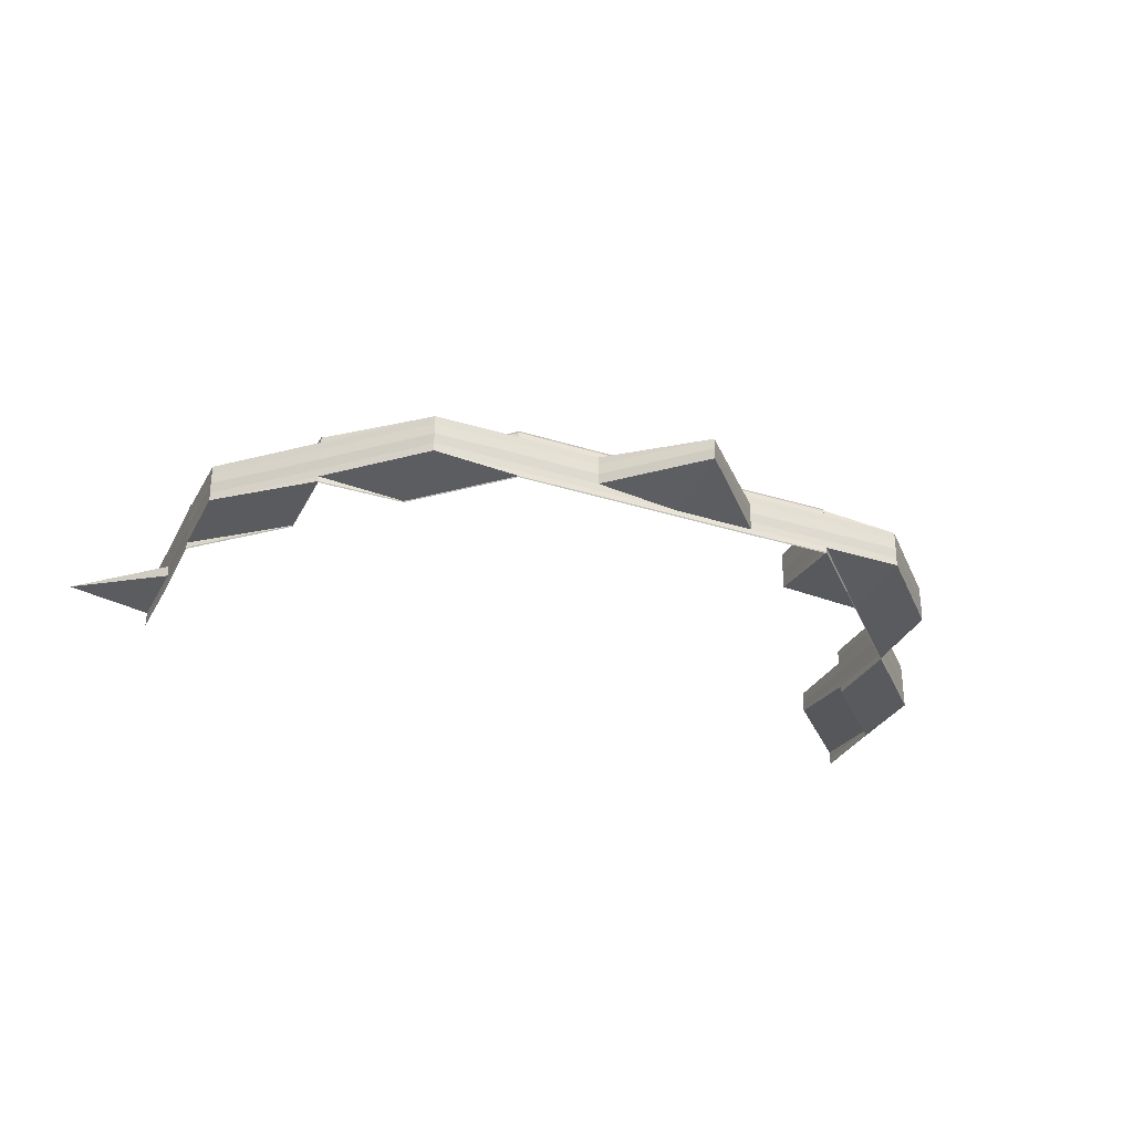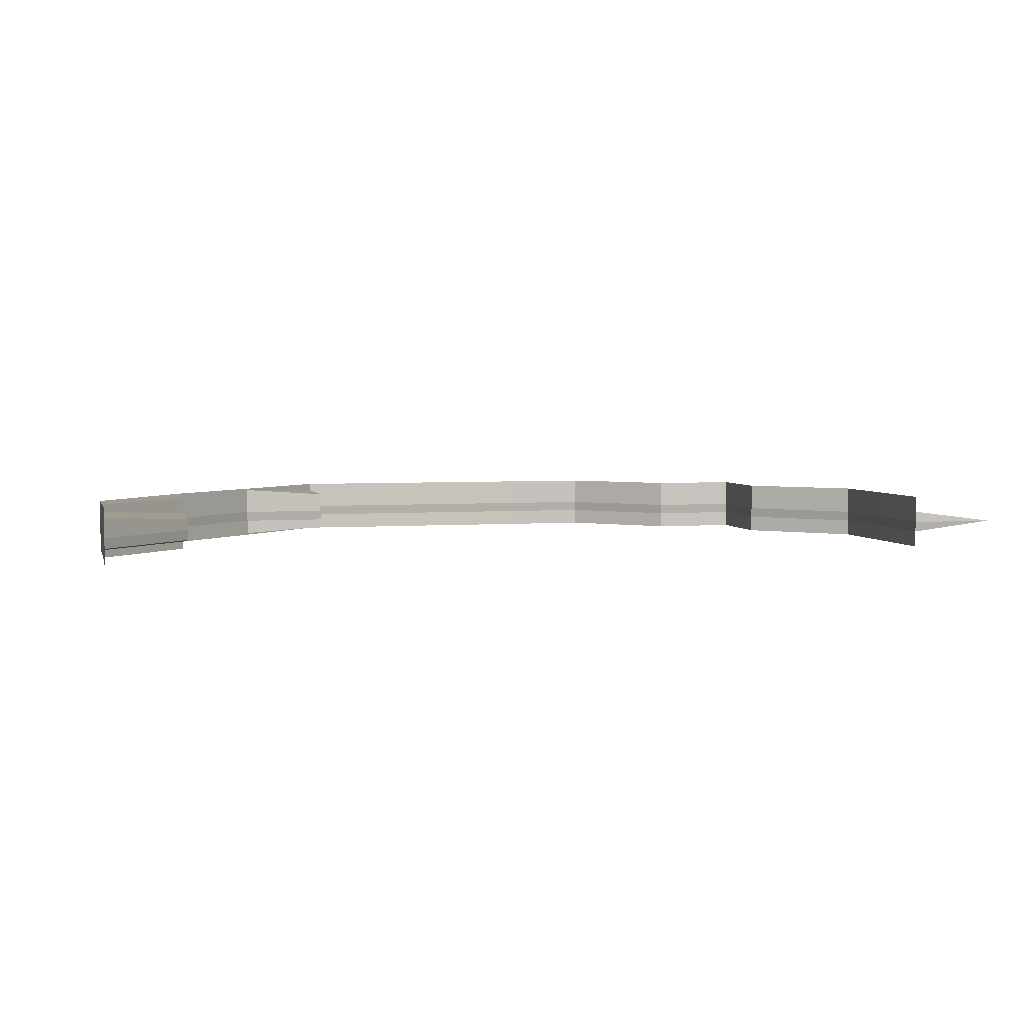
<metadata>
{"format":"obj","ext":"obj","renderer":"f3d","projection":"perspective","resolution":1024,"background":"white","views":[{"elev":-31.3,"azim":-24.0,"up":"+Z"},{"elev":3.9,"azim":165.6,"up":"+Z"}]}
</metadata>
<code>
o 8707
v 2230 1866 10.32
v 2230 1866 10.32
v 2230 1866 10.32
v 2230 1866 10.32
v 2230 1866 10.32
v 2230 1866 10.32
v 2230 1866 10.32
v 2230 1866 10.32
v 2230 1866 10.32
v 2230 1866 10.32
v 2230 1866 10.32
v 2230 1866 10.32
v 2230 1866 10.32
v 2230 1866 10.32
v 2230 1866 10.32
v 2230 1866 10.32
v 2230 1866 10.32
v 2230 1866 10.32
v 2230 1866 10.32
v 2230 1866 10.32
v 2230 1866 10.32
v 2230 1866 10.32
v 2230 1866 10.32
v 2230 1866 10.32
v 2230 1866 10.32
v 2230 1866 10.32
v 2230 1866 10.32
v 2230 1866 10.32
v 2230 1866 10.32
v 2230 1866 10.31
v 2230 1866 10.31
v 2230 1866 10.31
v 2230 1866 10.32
v 2230 1866 10.32
v 2230 1866 10.32
v 2230 1866 10.32
v 2230 1866 10.32
v 2230 1866 10.32
v 2230 1866 10.32
v 2230 1866 10.32
v 2230 1866 10.31
v 2230 1866 10.31
v 2230 1866 10.32
v 2230 1866 10.32
v 2230 1866 10.32
v 2230 1866 10.32
v 2230 1866 10.32
v 2230 1866 10.32
v 2230 1866 10.32
v 2230 1866 10.32
v 2230 1866 10.32
v 2230 1866 10.32
v 2230 1866 10.32
v 2230 1866 10.32
v 2230 1866 10.32
v 2230 1866 10.32
v 2230 1866 10.32
v 2230 1866 10.32
v 2230 1866 10.32
v 2230 1866 10.32
v 2230 1866 10.32
v 2230 1866 10.32
v 2230 1866 10.32
v 2230 1866 10.32
v 2230 1866 10.32
v 2230 1866 10.32
v 2230 1866 10.32
v 2230 1866 10.32
v 2230 1866 10.32
v 2230 1866 10.32
v 2230 1866 10.31
v 2230 1866 10.31
v 2230 1866 10.32
v 2230 1866 10.32
v 2230 1866 10.32
v 2230 1866 10.32
v 2230 1866 10.32
v 2230 1866 10.32
v 2230 1866 10.32
v 2230 1866 10.32
v 2230 1866 10.32
v 2230 1866 10.32
v 2230 1866 10.32
v 2230 1866 10.32
v 2230 1866 10.32
v 2230 1866 10.32
v 2230 1866 10.32
v 2230 1866 10.32
v 2230 1866 10.32
v 2230 1866 10.32
v 2230 1866 10.32
v 2230 1866 10.32
v 2230 1866 10.31
v 2230 1866 10.31
v 2230 1866 10.31
v 2230 1866 10.32
v 2230 1866 10.32
v 2230 1866 10.32
v 2230 1866 10.32
v 2230 1866 10.32
v 2230 1866 10.32
v 2230 1866 10.32
v 2230 1866 10.32
v 2230 1866 10.32
v 2230 1866 10.32
v 2230 1866 10.32
v 2230 1866 10.32
v 2230 1866 10.32
v 2230 1866 10.32
v 2230 1866 10.32
v 2230 1866 10.32
v 2230 1866 10.32
v 2230 1866 10.32
v 2230 1866 10.32
v 2230 1866 10.32
v 2230 1866 10.32
v 2230 1866 10.32
v 2230 1866 10.32
v 2230 1866 10.32
v 2230 1866 10.32
v 2230 1866 10.32
v 2230 1866 10.32
v 2230 1866 10.32
v 2230 1866 10.32
v 2230 1866 10.32
v 2230 1866 10.32
v 2230 1866 10.32
v 2230 1866 10.32
v 2230 1866 10.32
v 2230 1866 10.32
v 2230 1866 10.32
v 2230 1866 10.32
v 2230 1866 10.32
v 2230 1866 10.32
v 2230 1866 10.32
v 2230 1866 10.32
v 2230 1866 10.32
v 2230 1866 10.32
v 2230 1866 10.32
v 2230 1866 10.32
v 2230 1866 10.32
v 2230 1866 10.32
v 2230 1866 10.32
v 2230 1866 10.32
v 2230 1866 10.32
v 2230 1866 10.32
v 2230 1866 10.32
v 2230 1866 10.32
v 2230 1866 10.32
v 2230 1866 10.32
v 2230 1866 10.32
v 2230 1866 10.32
v 2230 1866 10.32
v 2230 1866 10.32
v 2230 1866 10.31
v 2230 1866 10.31
v 2230 1866 10.32
v 2230 1866 10.32
v 2230 1866 10.32
v 2230 1866 10.32
v 2230 1866 10.32
v 2230 1866 10.32
v 2230 1866 10.31
v 2230 1866 10.31
v 2230 1866 10.31
v 2230 1866 10.32
v 2230 1866 10.32
v 2230 1866 10.32
v 2230 1866 10.31
v 2230 1866 10.31
v 2230 1866 10.32
v 2230 1866 10.32
v 2230 1866 10.32
v 2230 1866 10.32
v 2230 1866 10.32
v 2230 1866 10.32
v 2230 1866 10.32
v 2230 1866 10.31
v 2230 1866 10.31
v 2230 1866 10.31
v 2230 1866 10.32
v 2230 1866 10.32
v 2230 1866 10.32
v 2230 1866 10.32
v 2230 1866 10.32
v 2230 1866 10.32
v 2230 1866 10.32
v 2230 1866 10.32
v 2230 1866 10.32
v 2230 1866 10.32
v 2230 1866 10.32
v 2230 1866 10.32
v 2230 1866 10.32
v 2230 1866 10.32
v 2230 1866 10.32
v 2230 1866 10.32
v 2230 1866 10.32
v 2230 1866 10.32
v 2230 1866 10.32
v 2230 1866 10.32
v 2230 1866 10.32
v 2230 1866 10.32
v 2230 1866 10.32
v 2230 1866 10.32
v 2230 1866 10.32
v 2230 1866 10.32
v 2230 1866 10.32
v 2230 1866 10.32
v 2230 1866 10.32
v 2230 1866 10.32
v 2230 1866 10.32
v 2230 1866 10.32
v 2230 1866 10.32
v 2230 1866 10.32
v 2230 1866 10.32
v 2230 1866 10.32
v 2230 1866 10.31
v 2230 1866 10.31
v 2230 1866 10.32
v 2230 1866 10.32
v 2230 1866 10.32
v 2230 1866 10.32
v 2230 1866 10.32
v 2230 1866 10.32
v 2230 1866 10.32
v 2230 1866 10.32
v 2230 1866 10.32
v 2230 1866 10.32
v 2230 1866 10.32
v 2230 1866 10.32
v 2230 1866 10.32
v 2230 1866 10.32
v 2230 1866 10.32
v 2230 1866 10.32
v 2230 1866 10.32
v 2230 1866 10.32
v 2230 1866 10.32
v 2230 1866 10.32
v 2230 1866 10.32
v 2230 1866 10.32
v 2230 1866 10.32
v 2230 1866 10.32
v 2230 1866 10.32
v 2230 1866 10.32
v 2230 1866 10.32
v 2230 1866 10.32
v 2230 1866 10.32
v 2230 1866 10.32
v 2230 1866 10.32
v 2230 1866 10.32
v 2230 1866 10.32
v 2230 1866 10.32
v 2230 1866 10.32
v 2230 1866 10.32
v 2230 1866 10.32
v 2230 1866 10.31
v 2230 1866 10.31
v 2230 1866 10.32
v 2230 1866 10.32
v 2230 1866 10.32
v 2230 1866 10.32
v 2230 1866 10.32
v 2230 1866 10.31
v 2230 1866 10.31
v 2230 1866 10.31
v 2230 1866 10.32
v 2230 1866 10.32
v 2230 1866 10.32
v 2230 1866 10.31
v 2230 1866 10.31
v 2230 1866 10.32
v 2230 1866 10.32
v 2230 1866 10.32
v 2230 1866 10.32
v 2230 1866 10.32
v 2230 1866 10.32
v 2230 1866 10.32
v 2230 1866 10.31
v 2230 1866 10.31
v 2230 1866 10.31
v 2230 1866 10.32
v 2230 1866 10.32
v 2230 1866 10.32
v 2230 1866 10.32
v 2230 1866 10.32
v 2230 1866 10.32
v 2230 1866 10.32
v 2230 1866 10.32
v 2230 1866 10.32
v 2230 1866 10.32
v 2230 1866 10.32
v 2230 1866 10.32
v 2230 1866 10.32
v 2230 1866 10.32
v 2230 1866 10.32
v 2230 1866 10.32
v 2230 1866 10.32
v 2230 1866 10.32
v 2230 1866 10.32
v 2230 1866 10.31
v 2230 1866 10.31
v 2230 1866 10.31
v 2230 1866 10.32
v 2230 1866 10.32
v 2230 1866 10.32
v 2230 1866 10.32
v 2230 1866 10.32
v 2230 1866 10.32
v 2230 1866 10.32
v 2230 1866 10.32
v 2230 1866 10.32
v 2230 1866 10.32
v 2230 1866 10.32
v 2230 1866 10.32
v 2230 1866 10.32
v 2230 1866 10.32
v 2230 1866 10.32
v 2230 1866 10.32
v 2230 1866 10.32
v 2230 1866 10.32
v 2230 1866 10.32
v 2230 1866 10.32
v 2230 1866 10.32
v 2230 1866 10.32
v 2230 1866 10.32
v 2230 1866 10.32
v 2230 1866 10.32
v 2230 1866 10.32
v 2230 1866 10.32
v 2230 1866 10.32
v 2230 1866 10.32
v 2230 1866 10.32
v 2230 1866 10.32
v 2230 1866 10.32
v 2230 1866 10.31
v 2230 1866 10.31
v 2230 1866 10.32
v 2230 1866 10.31
v 2230 1866 10.32
v 2230 1866 10.32
v 2230 1866 10.32
v 2230 1866 10.32
v 2230 1866 10.32
v 2230 1866 10.32
v 2230 1866 10.32
v 2230 1866 10.32
v 2230 1866 10.31
v 2230 1866 10.31
v 2230 1866 10.31
v 2230 1866 10.31
v 2230 1866 10.32
v 2230 1866 10.32
v 2230 1866 10.32
v 2230 1866 10.31
v 2230 1866 10.32
v 2230 1866 10.32
v 2230 1866 10.32
v 2230 1866 10.32
v 2230 1866 10.32
v 2230 1866 10.32
v 2230 1866 10.32
v 2230 1866 10.32
v 2230 1866 10.32
v 2230 1866 10.32
v 2230 1866 10.32
v 2230 1866 10.32
v 2230 1866 10.32
v 2230 1866 10.32
v 2230 1866 10.32
v 2230 1866 10.32
v 2230 1866 10.32
v 2230 1866 10.32
v 2230 1866 10.32
v 2230 1866 10.32
v 2230 1866 10.32
v 2230 1866 10.32
v 2230 1866 10.32
v 2230 1866 10.32
v 2230 1866 10.32
v 2230 1866 10.32
v 2230 1866 10.32
v 2230 1866 10.32
v 2230 1866 10.32
v 2230 1866 10.32
v 2230 1866 10.32
v 2230 1866 10.32
v 2230 1866 10.32
v 2230 1866 10.32
v 2230 1866 10.32
v 2230 1866 10.32
v 2230 1866 10.32
v 2230 1866 10.32
v 2230 1866 10.32
v 2230 1866 10.32
v 2230 1866 10.32
v 2230 1866 10.32
v 2230 1866 10.32
v 2230 1866 10.32
v 2230 1866 10.32
v 2230 1866 10.32
v 2230 1866 10.32
v 2230 1866 10.32
v 2230 1866 10.32
v 2230 1866 10.32
v 2230 1866 10.32
v 2230 1866 10.32
v 2230 1866 10.31
v 2230 1866 10.31
v 2230 1866 10.32
v 2230 1866 10.31
v 2230 1866 10.32
v 2230 1866 10.32
v 2230 1866 10.32
v 2230 1866 10.31
v 2230 1866 10.31
v 2230 1866 10.32
v 2230 1866 10.32
v 2230 1866 10.32
v 2230 1866 10.32
v 2230 1866 10.32
v 2230 1866 10.32
v 2230 1866 10.32
v 2230 1866 10.32
v 2230 1866 10.32
v 2230 1866 10.32
v 2230 1866 10.32
v 2230 1866 10.32
v 2230 1866 10.32
v 2230 1866 10.32
v 2230 1866 10.32
v 2230 1866 10.32
v 2230 1866 10.32
v 2230 1866 10.32
v 2230 1866 10.32
v 2230 1866 10.31
v 2230 1866 10.31
v 2230 1866 10.32
v 2230 1866 10.32
v 2230 1866 10.32
v 2230 1866 10.32
v 2230 1866 10.32
v 2230 1866 10.32
v 2230 1866 10.32
v 2230 1866 10.32
v 2230 1866 10.32
v 2230 1866 10.32
v 2230 1866 10.32
v 2230 1866 10.32
v 2230 1866 10.32
v 2230 1866 10.32
v 2230 1866 10.32
v 2230 1866 10.32
v 2230 1866 10.32
v 2230 1866 10.32
v 2230 1866 10.32
v 2230 1866 10.32
v 2230 1866 10.32
v 2230 1866 10.32
v 2230 1866 10.32
v 2230 1866 10.32
v 2230 1866 10.32
v 2230 1866 10.32
v 2230 1866 10.32
v 2230 1866 10.32
v 2230 1866 10.32
v 2230 1866 10.31
v 2230 1866 10.32
v 2230 1866 10.31
v 2230 1866 10.32
v 2230 1866 10.32
v 2230 1866 10.32
v 2230 1866 10.32
v 2230 1866 10.31
v 2230 1866 10.31
v 2230 1866 10.31
v 2230 1866 10.32
v 2230 1866 10.32
v 2230 1866 10.32
v 2230 1866 10.32
v 2230 1866 10.32
v 2230 1866 10.31
v 2230 1866 10.31
v 2230 1866 10.32
v 2230 1866 10.32
v 2230 1866 10.32
v 2230 1866 10.32
v 2230 1866 10.32
v 2230 1866 10.32
v 2230 1866 10.32
v 2230 1866 10.32
v 2230 1866 10.32
v 2230 1866 10.32
v 2230 1866 10.32
v 2230 1866 10.32
v 2230 1866 10.32
v 2230 1866 10.32
v 2230 1866 10.32
v 2230 1866 10.32
v 2230 1866 10.32
v 2230 1866 10.32
v 2230 1866 10.32
v 2230 1866 10.32
v 2230 1866 10.32
v 2230 1866 10.32
v 2230 1866 10.32
v 2230 1866 10.32
v 2230 1866 10.32
v 2230 1866 10.32
v 2230 1866 10.32
v 2230 1866 10.32
v 2230 1866 10.32
v 2230 1866 10.32
v 2230 1866 10.32
v 2230 1866 10.32
v 2230 1866 10.32
v 2230 1866 10.32
v 2230 1866 10.32
v 2230 1866 10.32
v 2230 1866 10.32
v 2230 1866 10.32
v 2230 1866 10.32
v 2230 1866 10.32
v 2230 1866 10.32
v 2230 1866 10.32
v 2230 1866 10.32
v 2230 1866 10.32
v 2230 1866 10.32
v 2230 1866 10.32
v 2230 1866 10.32
v 2230 1866 10.32
v 2230 1866 10.32
v 2230 1866 10.32
v 2230 1866 10.32
v 2230 1866 10.32
v 2230 1866 10.32
v 2230 1866 10.32
v 2230 1866 10.32
v 2230 1866 10.32
v 2230 1866 10.32
v 2230 1866 10.32
v 2230 1866 10.32
v 2230 1866 10.32
v 2230 1866 10.32
v 2230 1866 10.32
v 2230 1866 10.32
v 2230 1866 10.32
v 2230 1866 10.32
v 2230 1866 10.32
v 2230 1866 10.32
v 2230 1866 10.32
v 2230 1866 10.32
v 2230 1866 10.31
v 2230 1866 10.31
v 2230 1866 10.31
v 2230 1866 10.32
v 2230 1866 10.32
v 2230 1866 10.32
v 2230 1866 10.32
v 2230 1866 10.32
v 2230 1866 10.32
v 2230 1866 10.32
v 2230 1866 10.32
v 2230 1866 10.32
v 2230 1866 10.32
v 2230 1866 10.32
v 2230 1866 10.32
v 2230 1866 10.32
v 2230 1866 10.32
v 2230 1866 10.32
v 2230 1866 10.32
v 2230 1866 10.32
v 2230 1866 10.32
v 2230 1866 10.32
v 2230 1866 10.32
v 2230 1866 10.32
v 2230 1866 10.32
v 2230 1866 10.32
v 2230 1866 10.32
v 2230 1866 10.32
v 2230 1866 10.32
v 2230 1866 10.32
v 2230 1866 10.32
v 2230 1866 10.32
v 2230 1866 10.32
v 2230 1866 10.32
v 2230 1866 10.32
v 2230 1866 10.32
v 2230 1866 10.32
v 2230 1866 10.32
v 2230 1866 10.32
v 2230 1866 10.32
v 2230 1866 10.32
v 2230 1866 10.32
v 2230 1866 10.32
v 2230 1866 10.32
v 2230 1866 10.32
v 2230 1866 10.32
v 2230 1866 10.32
v 2230 1866 10.32
v 2230 1866 10.32
v 2230 1866 10.32
v 2230 1866 10.32
v 2230 1866 10.32
v 2230 1866 10.32
v 2230 1866 10.32
v 2230 1866 10.32
v 2230 1866 10.32
v 2230 1866 10.32
v 2230 1866 10.32
v 2230 1866 10.32
v 2230 1866 10.32
v 2230 1866 10.32
v 2230 1866 10.32
v 2230 1866 10.32
v 2230 1866 10.32
v 2230 1866 10.32
v 2230 1866 10.32
v 2230 1866 10.32
v 2230 1866 10.32
v 2230 1866 10.32
v 2230 1866 10.31
v 2230 1866 10.31
v 2230 1866 10.32
v 2230 1866 10.31
v 2230 1866 10.32
v 2230 1866 10.32
v 2230 1866 10.32
v 2230 1866 10.32
v 2230 1866 10.32
v 2230 1866 10.32
v 2230 1866 10.32
v 2230 1866 10.32
v 2230 1866 10.32
v 2230 1866 10.32
v 2230 1866 10.32
v 2230 1866 10.32
v 2230 1866 10.32
v 2230 1866 10.32
v 2230 1866 10.32
v 2230 1866 10.32
v 2230 1866 10.32
v 2230 1866 10.32
v 2230 1866 10.31
v 2230 1866 10.31
v 2230 1866 10.32
v 2230 1866 10.32
v 2230 1866 10.32
v 2230 1866 10.31
v 2230 1866 10.32
v 2230 1866 10.31
v 2230 1866 10.31
v 2230 1866 10.31
v 2230 1866 10.31
v 2230 1866 10.31
v 2230 1866 10.32
v 2230 1866 10.31
v 2230 1866 10.32
v 2230 1866 10.31
v 2230 1866 10.31
v 2230 1866 10.32
v 2230 1866 10.32
v 2230 1866 10.32
v 2230 1866 10.32
v 2230 1866 10.32
v 2230 1866 10.32
v 2230 1866 10.32
f 1 2 3
f 4 5 3
f 6 5 7
f 8 6 9
f 8 6 10
f 11 12 10
f 6 13 14
f 12 13 14
f 15 16 1
f 17 16 18
f 16 19 20
f 21 19 20
f 22 19 23
f 22 24 25
f 24 26 27
f 28 26 27
f 29 28 25
f 29 28 30
f 28 31 32
f 22 33 34
f 33 35 36
f 34 37 38
f 39 21 38
f 39 21 40
f 41 42 40
f 21 43 44
f 42 43 44
f 45 17 34
f 45 17 46
f 17 47 48
f 49 47 48
f 50 49 46
f 50 49 51
f 49 52 53
f 4 54 55
f 4 54 56
f 57 58 55
f 57 58 59
f 60 61 59
f 61 62 63
f 58 62 63
f 58 64 65
f 54 64 65
f 54 66 67
f 68 66 67
f 69 68 56
f 69 68 70
f 71 72 70
f 68 73 74
f 72 73 74
f 75 76 77
f 75 76 78
f 79 80 77
f 79 80 81
f 80 82 83
f 80 84 85
f 76 84 85
f 76 86 2
f 87 86 2
f 15 87 78
f 15 87 88
f 87 89 90
f 91 89 90
f 92 91 88
f 92 91 93
f 91 94 95
f 96 97 98
f 98 99 96
f 100 101 99
f 101 102 103
f 104 102 105
f 106 105 107
f 108 103 107
f 109 110 105
f 111 110 112
f 113 109 114
f 115 116 108
f 115 116 117
f 116 118 119
f 116 120 121
f 122 120 123
f 120 124 125
f 120 100 121
f 108 121 98
f 98 126 108
f 127 121 128
f 126 129 128
f 126 130 129
f 121 99 131
f 121 132 99
f 97 126 131
f 97 133 126
f 134 101 126
f 135 134 97
f 101 134 136
f 99 130 136
f 99 136 137
f 138 97 137
f 134 135 139
f 138 140 97
f 136 133 139
f 136 139 141
f 142 138 141
f 142 143 138
f 144 135 138
f 135 144 145
f 139 140 145
f 145 143 146
f 139 145 147
f 148 144 149
f 150 139 151
f 151 145 152
f 150 138 96
f 96 136 150
f 153 154 150
f 155 156 152
f 156 157 158
f 145 159 158
f 160 157 161
f 160 162 163
f 162 164 165
f 166 167 161
f 162 168 167
f 144 168 159
f 169 168 159
f 170 169 166
f 171 172 173
f 172 174 175
f 176 177 178
f 177 179 180
f 181 182 183
f 183 184 181
f 185 186 184
f 186 187 188
f 189 187 190
f 191 190 192
f 193 188 192
f 194 195 190
f 196 194 197
f 198 195 199
f 198 200 201
f 198 200 202
f 203 204 202
f 204 205 206
f 200 205 206
f 200 207 208
f 209 207 208
f 210 209 201
f 210 209 211
f 209 212 213
f 214 212 213
f 215 214 211
f 215 214 216
f 217 218 216
f 214 219 220
f 218 219 220
f 182 221 130
f 182 222 221
f 221 223 132
f 221 224 223
f 225 226 132
f 226 184 130
f 226 227 184
f 184 224 228
f 184 228 133
f 229 182 133
f 229 230 182
f 231 185 226
f 232 231 233
f 231 234 235
f 236 231 226
f 236 237 238
f 239 236 240
f 239 236 193
f 193 226 183
f 183 221 193
f 241 186 221
f 186 241 228
f 242 241 182
f 241 242 243
f 228 222 243
f 228 243 140
f 244 229 140
f 244 245 229
f 246 242 229
f 242 246 247
f 247 245 248
f 243 247 143
f 243 230 247
f 249 246 250
f 251 243 252
f 252 247 253
f 251 229 181
f 181 228 251
f 254 255 251
f 256 257 253
f 257 258 259
f 247 260 259
f 148 258 261
f 148 262 263
f 262 264 265
f 266 267 261
f 262 268 267
f 246 268 260
f 269 268 260
f 270 269 266
f 271 272 273
f 272 274 275
f 276 277 278
f 277 279 280
f 281 282 283
f 281 282 284
f 285 286 283
f 285 286 287
f 286 288 289
f 286 290 291
f 282 290 291
f 282 292 293
f 294 292 293
f 295 294 284
f 295 294 296
f 294 297 298
f 299 297 298
f 249 299 296
f 249 299 300
f 299 301 302
f 303 304 305
f 306 307 303
f 307 308 309
f 308 310 311
f 310 312 313
f 314 313 315
f 305 316 315
f 317 312 316
f 318 317 304
f 319 320 314
f 321 322 319
f 323 318 321
f 317 318 324
f 324 322 325
f 326 320 324
f 327 317 326
f 326 324 328
f 329 324 330
f 303 326 329
f 324 331 332
f 318 333 331
f 334 333 331
f 334 335 336
f 337 334 338
f 337 334 339
f 339 340 341
f 342 333 340
f 343 344 341
f 343 342 345
f 346 344 332
f 347 348 345
f 346 349 350
f 348 351 352
f 342 351 352
f 353 346 354
f 353 346 330
f 355 356 357
f 355 356 305
f 358 359 357
f 359 360 361
f 356 360 361
f 305 362 303
f 356 363 362
f 363 327 362
f 364 362 311
f 365 363 366
f 367 368 366
f 362 326 309
f 362 369 326
f 363 370 371
f 368 370 371
f 372 373 374
f 372 373 375
f 373 376 377
f 373 378 379
f 380 381 382
f 383 381 313
f 383 384 385
f 386 383 387
f 386 383 388
f 380 389 390
f 380 389 391
f 392 393 390
f 392 393 394
f 395 396 391
f 395 396 397
f 396 398 399
f 396 400 401
f 389 400 401
f 389 402 403
f 393 402 403
f 393 404 405
f 406 404 405
f 406 407 408
f 409 406 410
f 409 406 394
f 411 412 413
f 414 415 413
f 412 416 417
f 415 416 417
f 418 419 420
f 418 419 421
f 422 423 420
f 422 423 424
f 425 426 424
f 426 427 428
f 423 427 428
f 423 429 430
f 419 429 430
f 419 431 432
f 433 431 432
f 323 433 421
f 323 433 434
f 435 436 434
f 433 437 438
f 436 437 438
f 439 440 441
f 441 442 439
f 443 444 441
f 444 445 446
f 445 447 448
f 447 449 450
f 449 451 452
f 453 454 450
f 454 440 448
f 455 456 454
f 457 455 458
f 458 454 439
f 439 459 458
f 458 460 461
f 461 462 463
f 464 465 463
f 466 465 467
f 468 466 469
f 470 465 471
f 470 472 473
f 472 474 475
f 476 477 471
f 478 479 477
f 472 480 479
f 481 482 476
f 482 480 483
f 484 480 483
f 485 484 486
f 485 487 488
f 489 490 476
f 491 484 490
f 484 491 492
f 490 493 478
f 494 493 492
f 494 492 454
f 454 492 440
f 492 495 440
f 492 496 495
f 491 497 495
f 497 491 498
f 498 496 490
f 498 490 499
f 500 498 489
f 440 495 501
f 440 501 446
f 441 501 502
f 502 503 504
f 505 506 504
f 501 507 508
f 501 509 507
f 495 509 501
f 509 510 503
f 495 511 509
f 512 513 510
f 514 513 506
f 515 514 516
f 497 512 509
f 517 518 506
f 519 518 520
f 521 517 522
f 512 497 523
f 509 524 525
f 526 512 527
f 527 524 523
f 527 523 459
f 528 523 500
f 529 527 528
f 523 498 460
f 523 511 498
f 530 531 529
f 522 531 530
f 531 527 442
f 531 532 527
f 533 526 531
f 534 533 531
f 533 535 536
f 534 537 538
f 539 533 540
f 541 534 542
f 539 543 544
f 541 545 544
f 546 545 547
f 548 546 549
f 550 551 552
f 551 553 554
f 555 556 557
f 557 558 555
f 559 558 524
f 560 559 557
f 557 561 560
f 556 561 524
f 559 562 563
f 556 564 561
f 565 566 559
f 566 567 568
f 569 567 570
f 571 570 572
f 573 568 572
f 566 574 575
f 576 575 577
f 578 574 562
f 579 574 562
f 580 579 576
f 580 579 581
f 579 582 583
f 580 584 585
f 586 578 587
f 588 589 573
f 589 590 591
f 590 565 591
f 573 591 560
f 560 592 573
f 593 591 594
f 592 595 594
f 592 596 595
f 591 597 559
f 591 559 532
f 561 592 532
f 598 596 592
f 561 598 592
f 598 599 596
f 564 598 561
f 564 600 598
f 601 578 598
f 602 601 564
f 578 601 603
f 604 599 603
f 603 600 605
f 601 606 607
f 604 603 608
f 603 605 609
f 609 607 610
f 608 603 609
f 611 606 612
f 613 612 614
f 608 609 496
f 615 616 608
f 558 608 511
f 617 618 612
f 619 618 620
f 617 621 622
f 623 617 624
f 623 617 625
f 555 608 626
f 626 627 555
f 627 556 511
f 626 609 488
f 488 628 626
f 628 627 496
f 628 629 627
f 629 630 627
f 627 630 556
f 630 564 556
f 630 631 564
f 488 632 633
f 609 632 493
f 634 628 493
f 634 635 628
f 636 602 630
f 637 636 630
f 638 637 628
f 639 636 640
f 636 641 642
f 643 641 642
f 644 643 640
f 644 638 645
f 637 638 646
f 647 637 646
f 646 635 648
f 632 646 649
f 633 646 650
f 646 651 652
f 638 653 651
f 654 653 655
f 656 655 657
f 658 659 657
f 660 661 662
f 663 664 662
f 661 665 666
f 664 665 666

</code>
